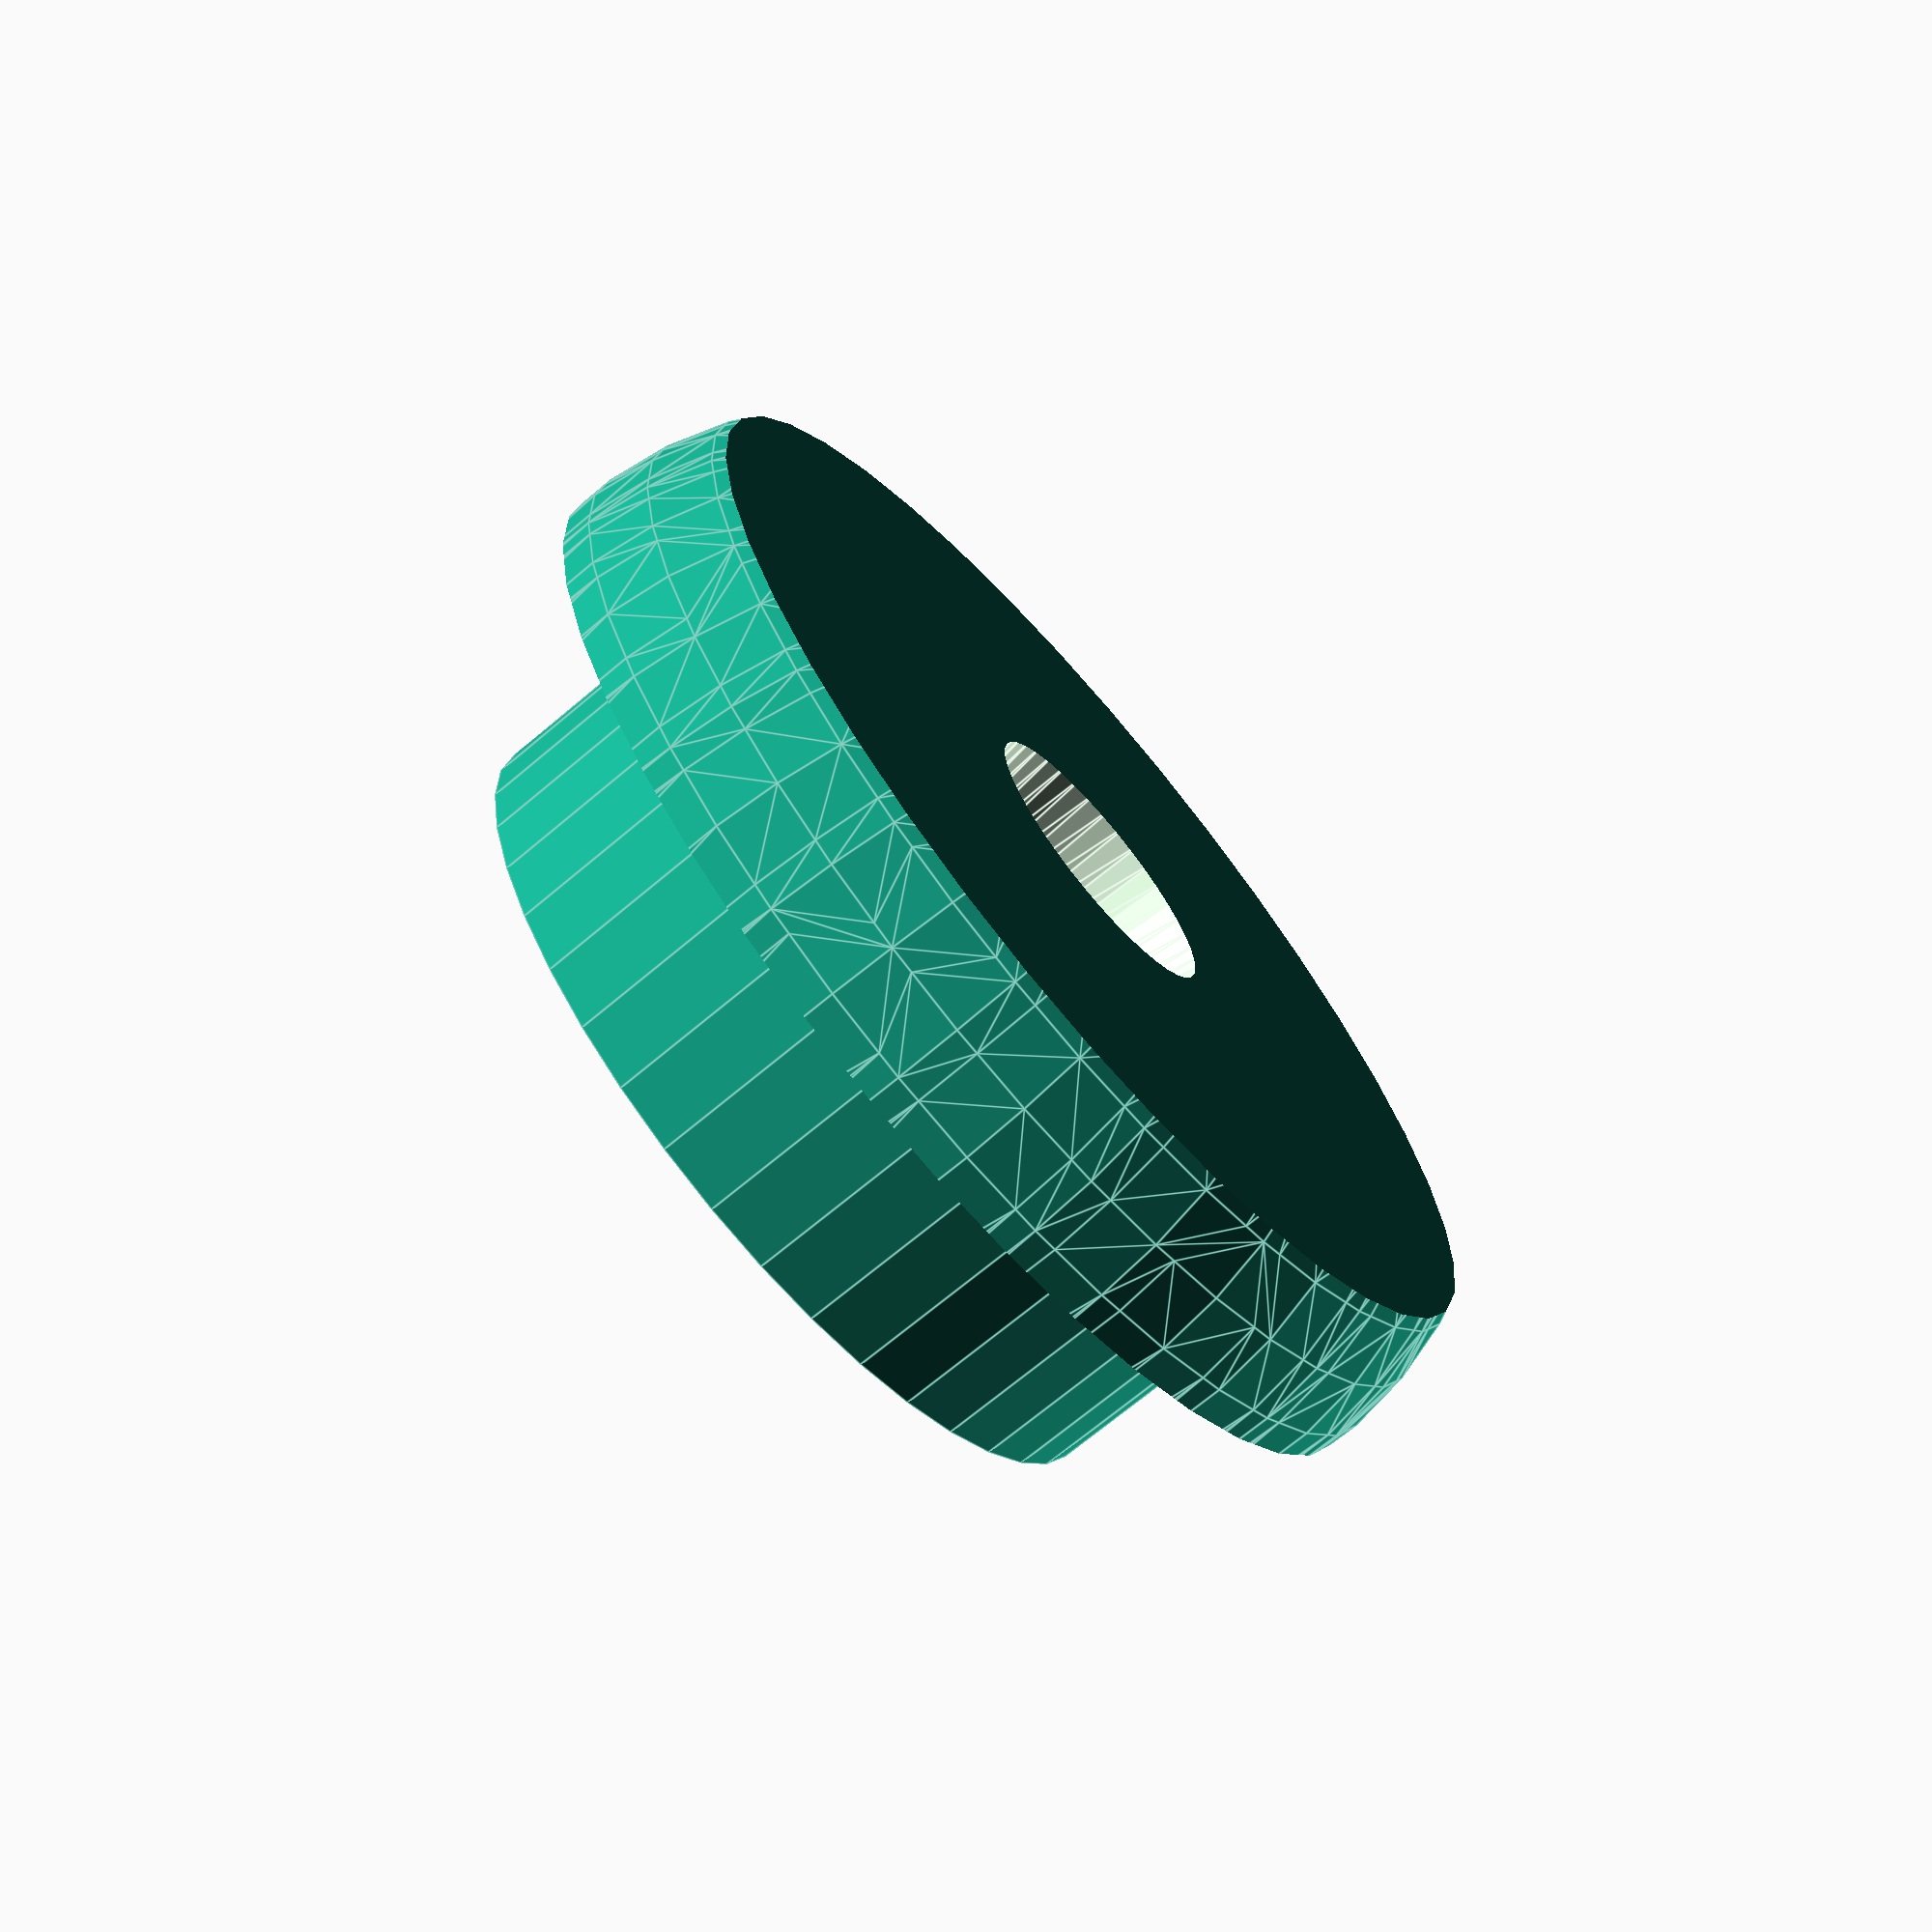
<openscad>
//Variables
fragmentCount = 40;

footDiameter = 24;
footHeight = 3.5;
footRadius = 8.5;

baseDiameter = 18;
baseHeight = 4.5;

nailHeadDiameter = 5;
nailDiameter = 2;

//Create solid
$fn=fragmentCount;
union()
{
    //Create foot
    difference()
    {
        roundedcylinder(footHeight,footDiameter/2,footRadius,0);
        cylinder(footHeight*1.1, nailHeadDiameter/2, nailHeadDiameter/2*1.2, false);
    }

    //Create base
    difference()
    {
        translate([0,0,-baseHeight])cylinder(baseHeight, baseDiameter/2, baseDiameter/2);
        translate([0,0,-baseHeight])cylinder(baseHeight, nailDiameter/2, nailDiameter/2*1.2, false);
    }
}

module roundedcylinder(zDim, rDim, rTop, rBottom)
{    
    union()
    {
        //Top rounded edge
        intersection()
        {
            if (rTop>zDim)            
            {
                translate([0,0,zDim-rTop/(rTop/zDim)])translate([0,0,-rTop])difference()
                {
                    minkowski()
                    {
                        cylinder(rTop,rDim-rTop,rDim-rTop,false);
                        difference()
                         {
                             sphere(rTop);
                             translate([-rTop,-rTop,-rTop])cube([rTop*2,rTop*2,rTop]);
                         }     
                     }
                     translate([-rDim,-rDim,0])cube([rDim*2,rDim*2,rTop]);
                 }         
             }
             else
             {
                 translate([0,0,zDim-rTop])translate([0,0,-rTop])difference()
                 {
                    minkowski()
                    {
                        cylinder(rTop,rDim-rTop,rDim-rTop,false);
                        difference()
                         {
                             sphere(rTop);
                             translate([-rTop,-rTop,-rTop])cube([rTop*2,rTop*2,rTop]);
                         }     
                     }
                     translate([-rDim,-rDim,0])cube([rDim*2,rDim*2,rTop]);
                 }
             }
             cylinder(zDim,rDim,rDim,false);       
         }   
         
        //Bottom rounded edge
         intersection()
         {
            if(rBottom>zDim)
            {
                translate([0,0,0+rBottom/(rBottom/zDim)])translate([0,0,-rBottom])difference()
                {
                    minkowski()
                    {
                        cylinder(rBottom,rDim-rTop,rDim-rTop,false);
                        translate([0,0,rBottom])difference()
                         {
                             sphere(rBottom);
                             translate([-rBottom,-rBottom,0])cube([rBottom*2,rBottom*2,rBottom]);
                         }     
                     }
                     translate([-rDim,-rDim,rBottom])cube([rDim*2,rDim*2,rBottom]);
                }    
            }
            else
            {
                translate([0,0,rBottom])translate([0,0,-rBottom])difference()
                {
                    minkowski()
                    {
                        cylinder(rBottom,rDim-rTop,rDim-rTop,false);
                        translate([0,0,rBottom])difference()
                         {
                             sphere(rBottom);
                             translate([-rBottom,-rBottom,0])cube([rBottom*2,rBottom*2,rBottom]);
                         }     
                     }
                     translate([-rDim,-rDim,rBottom])cube([rDim*2,rDim*2,rBottom]);
                }
            }
            cylinder(zDim,rDim,rDim,false);                   
        }
    }
}
</openscad>
<views>
elev=248.7 azim=336.7 roll=229.6 proj=p view=edges
</views>
